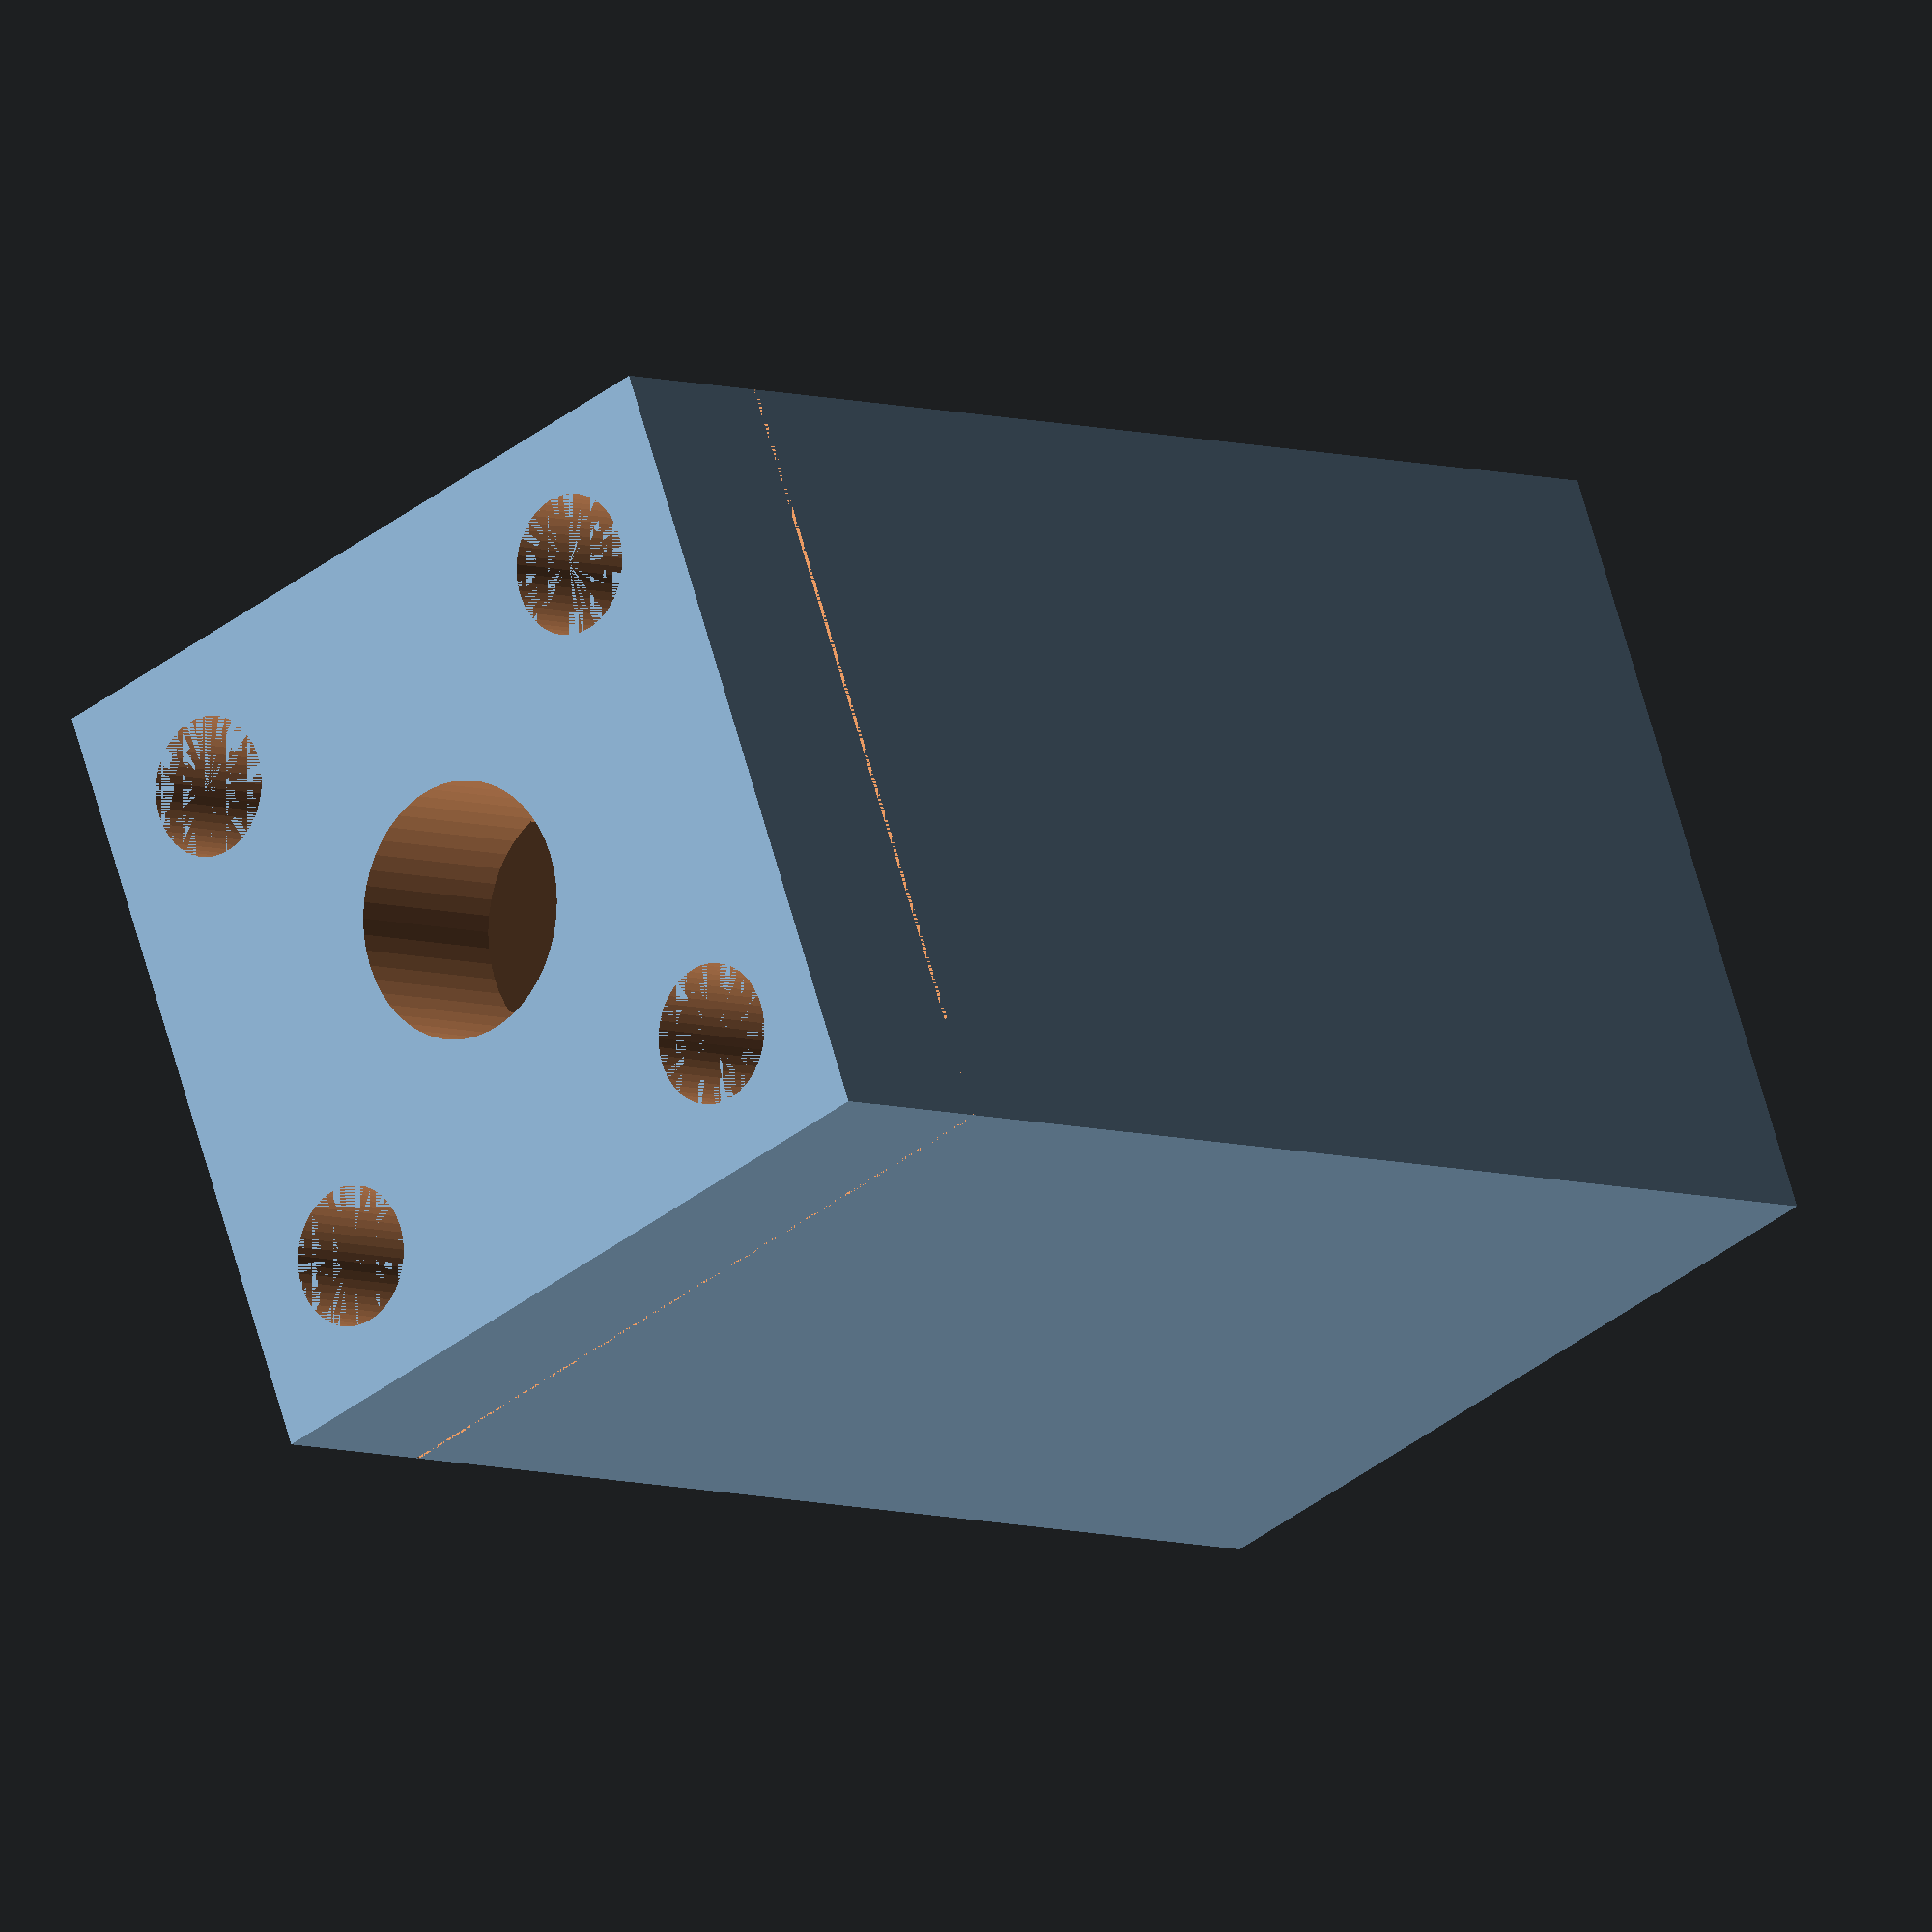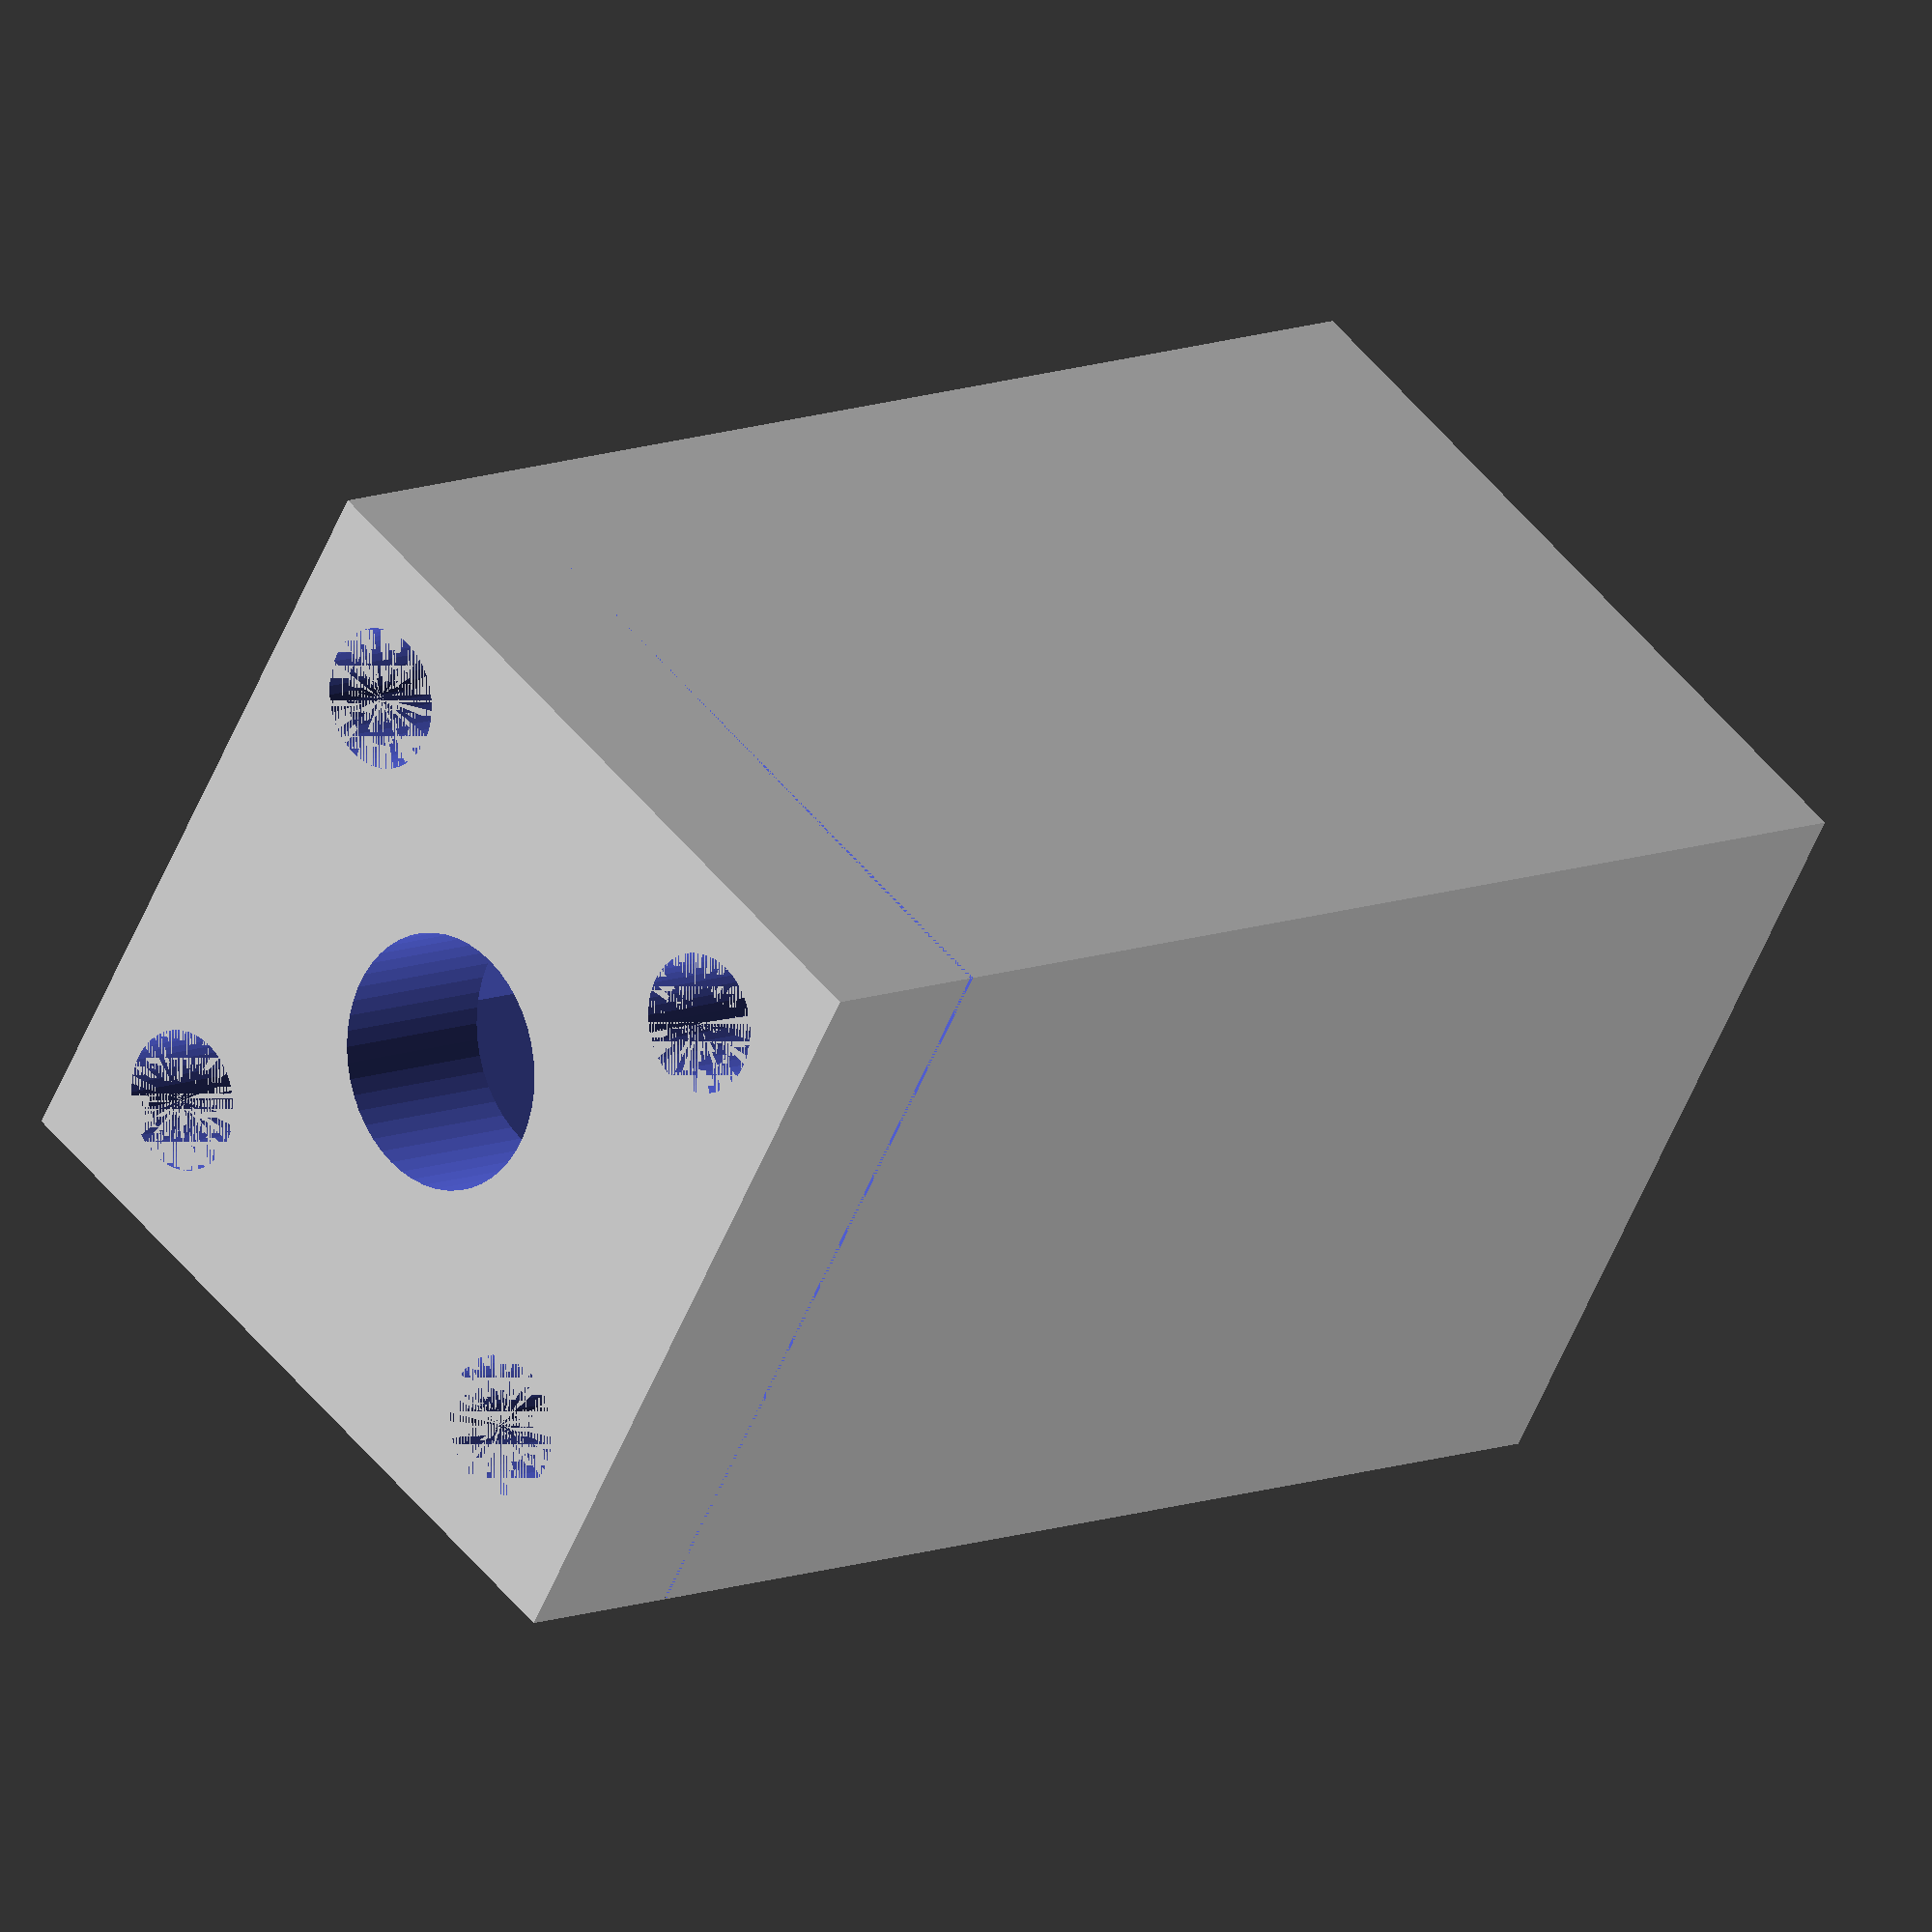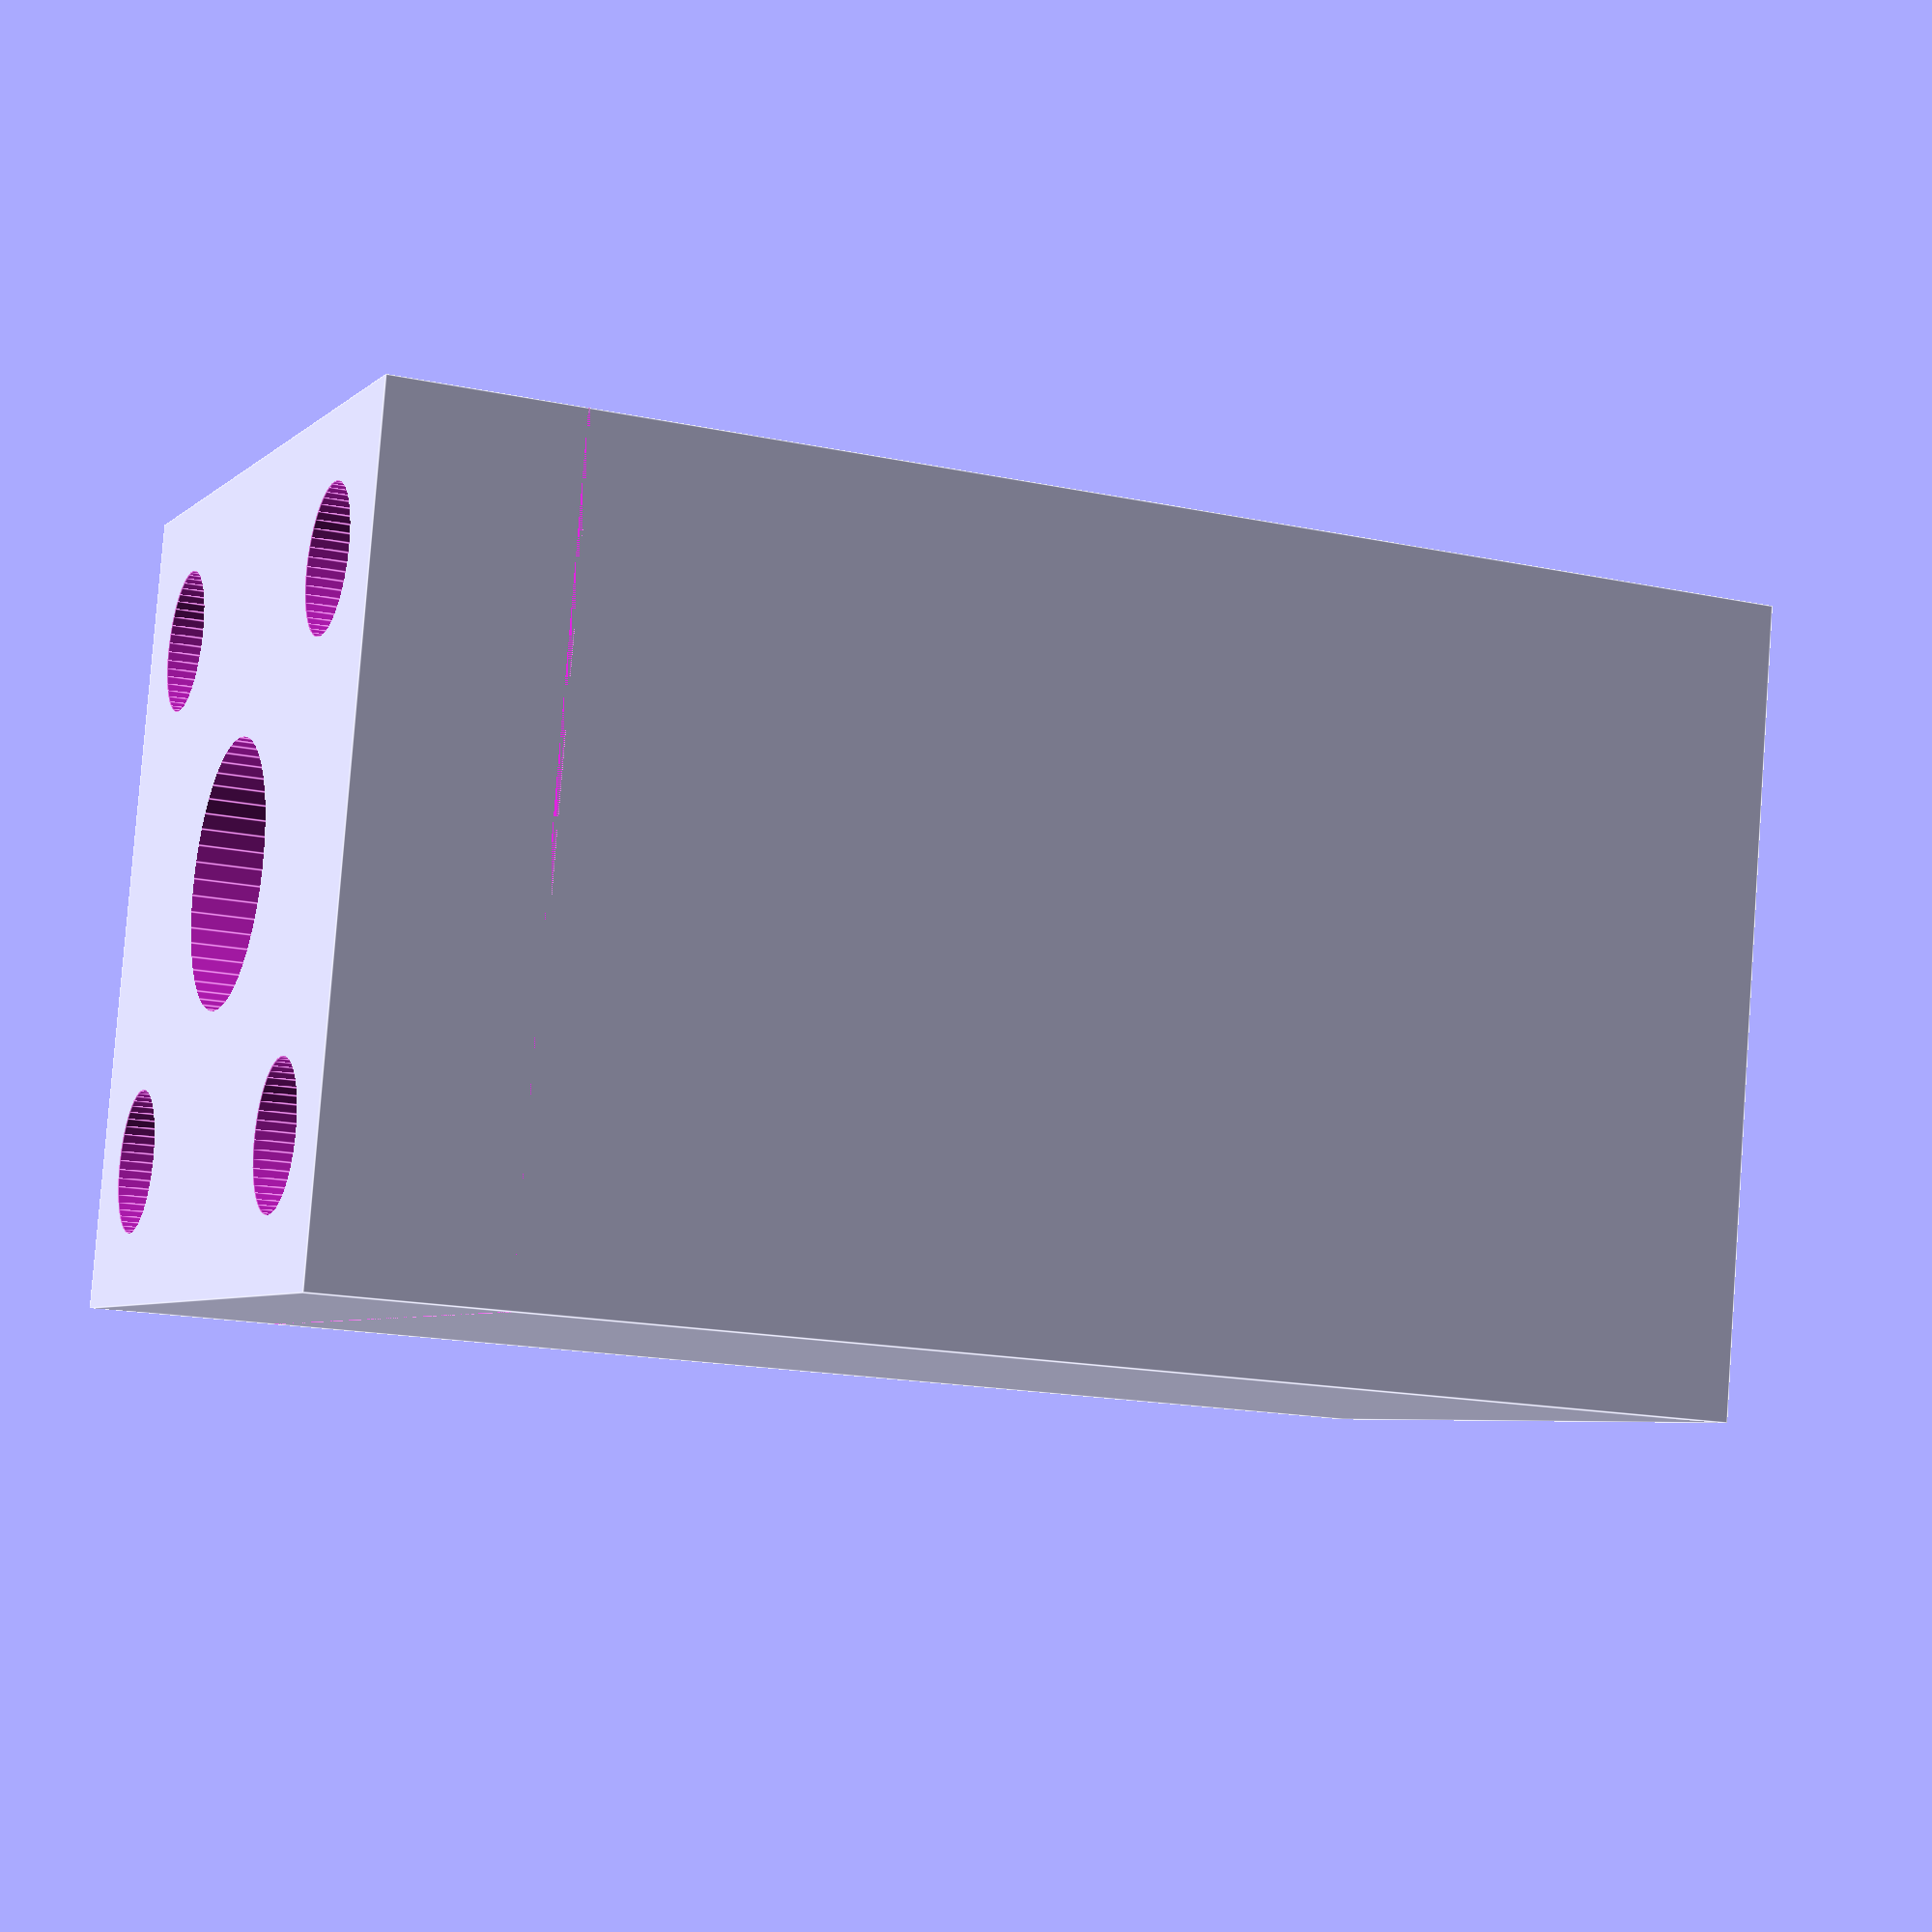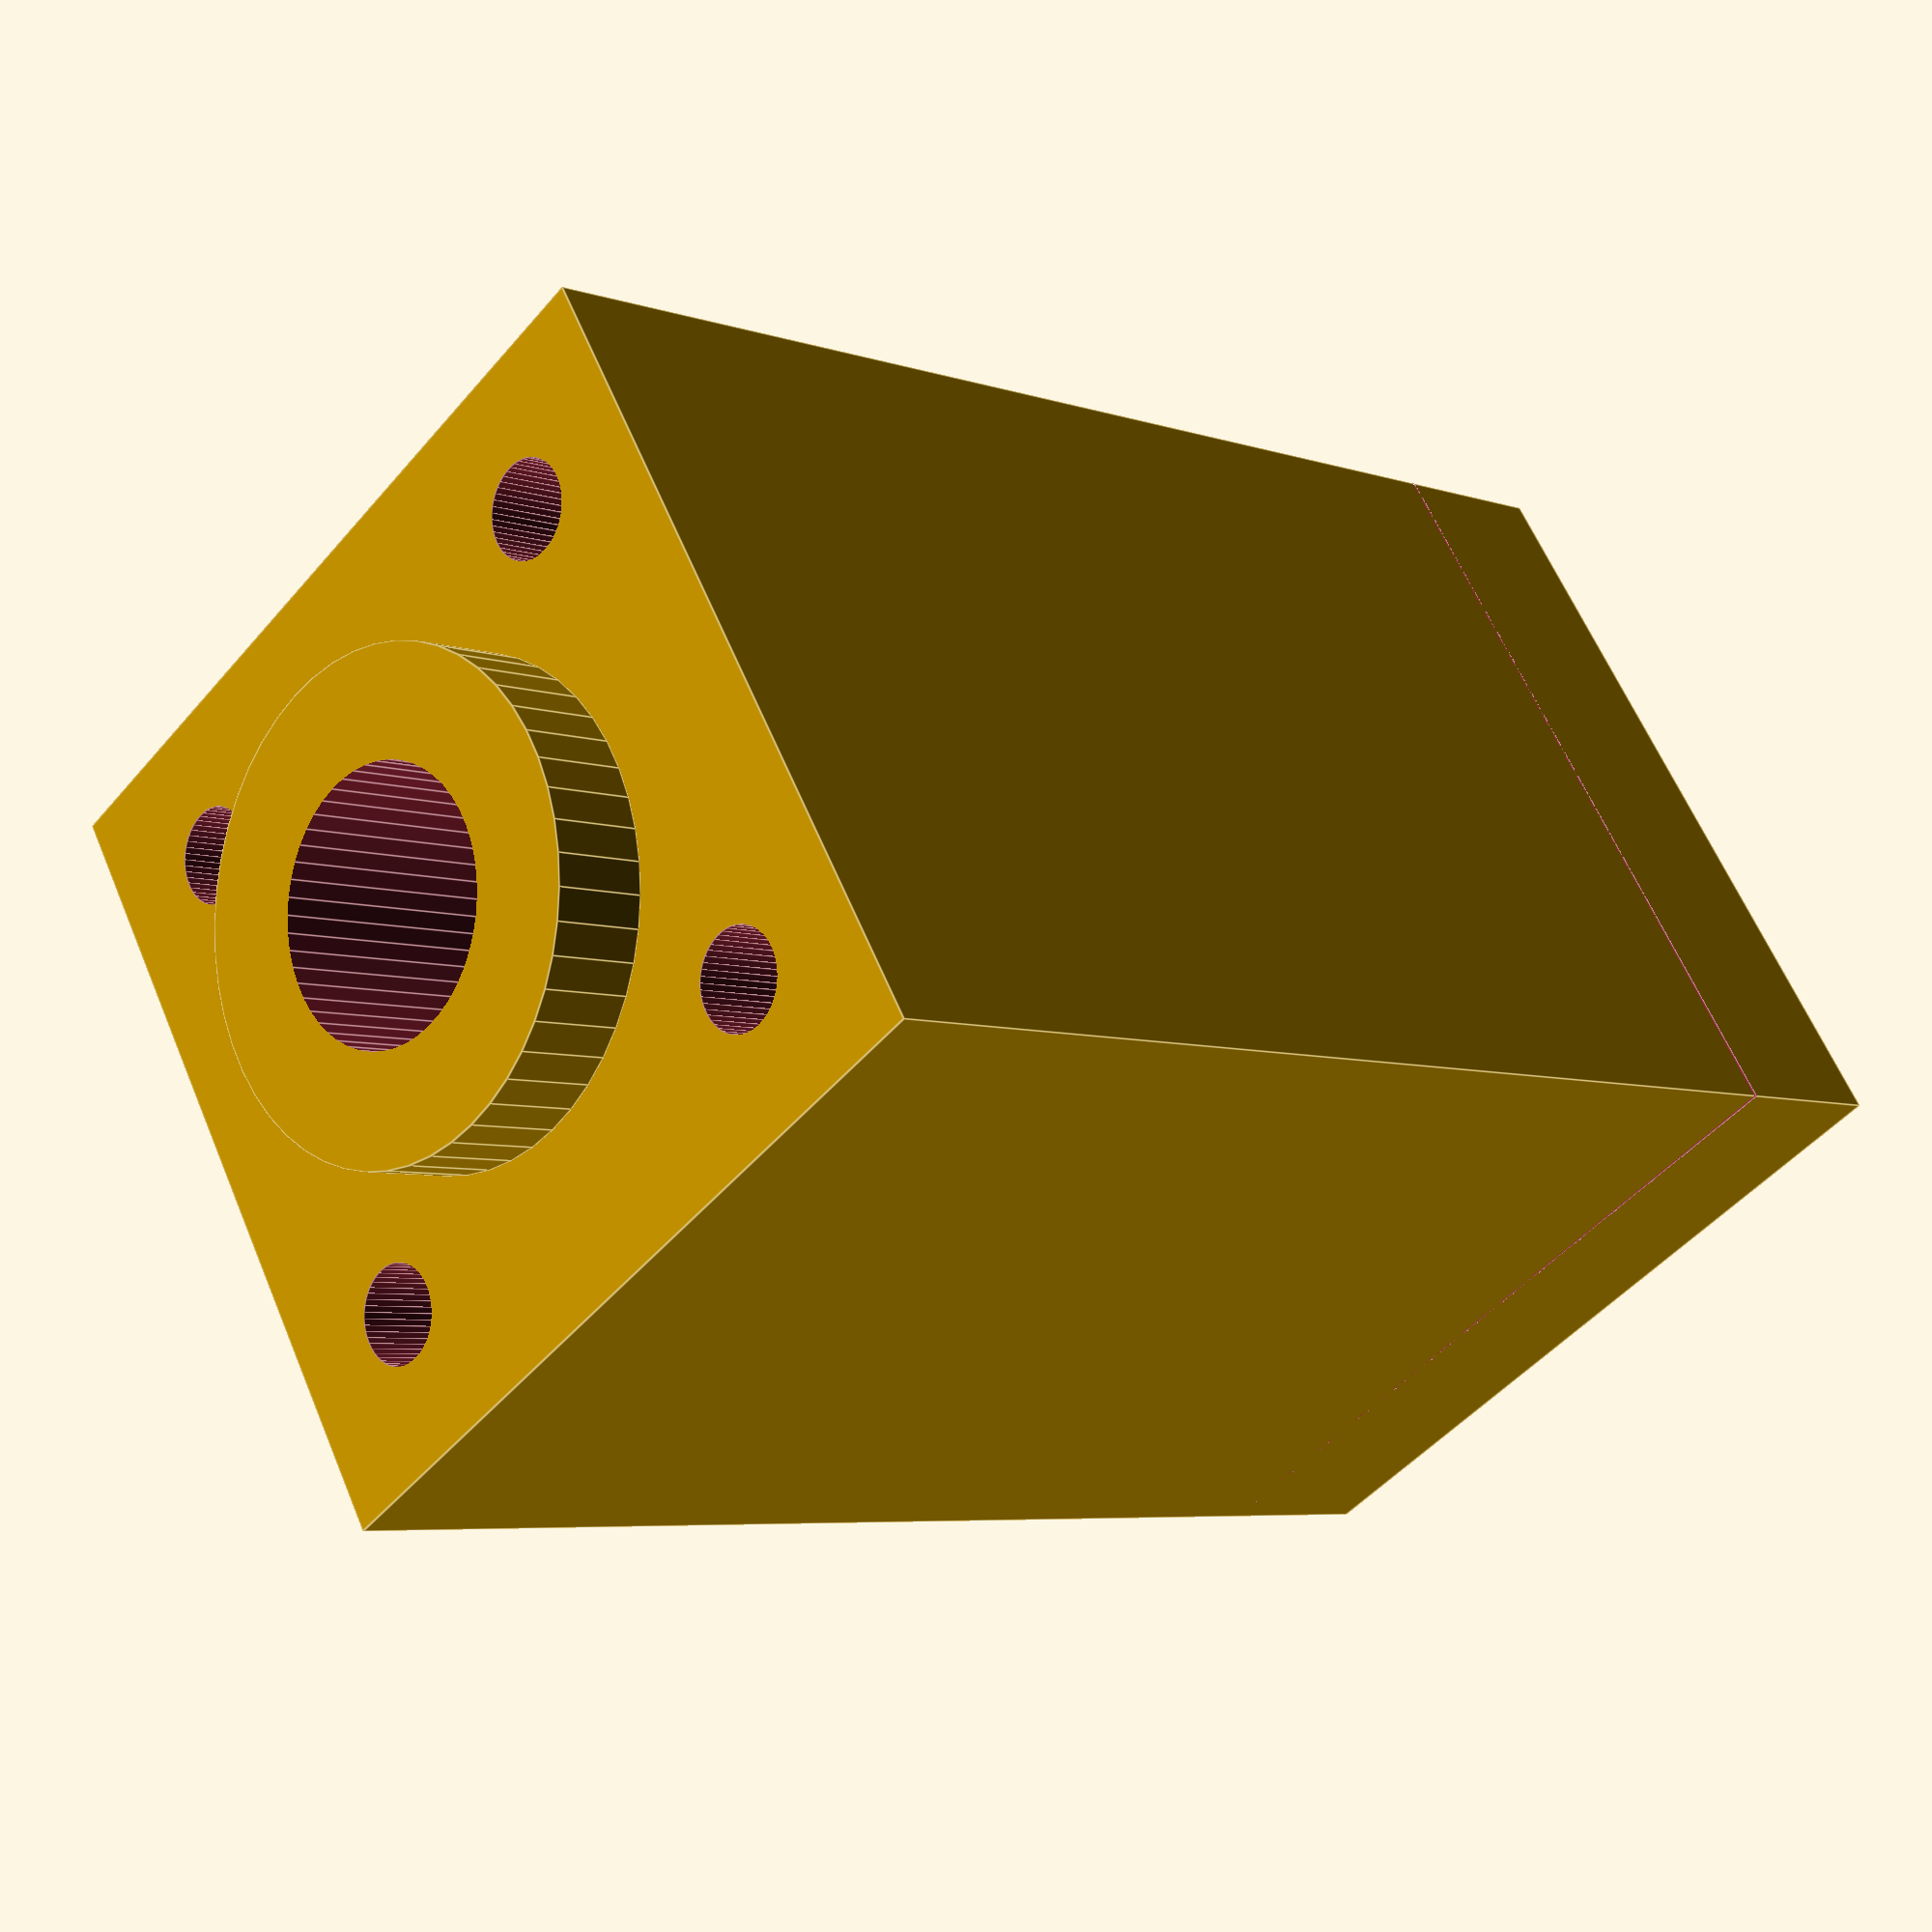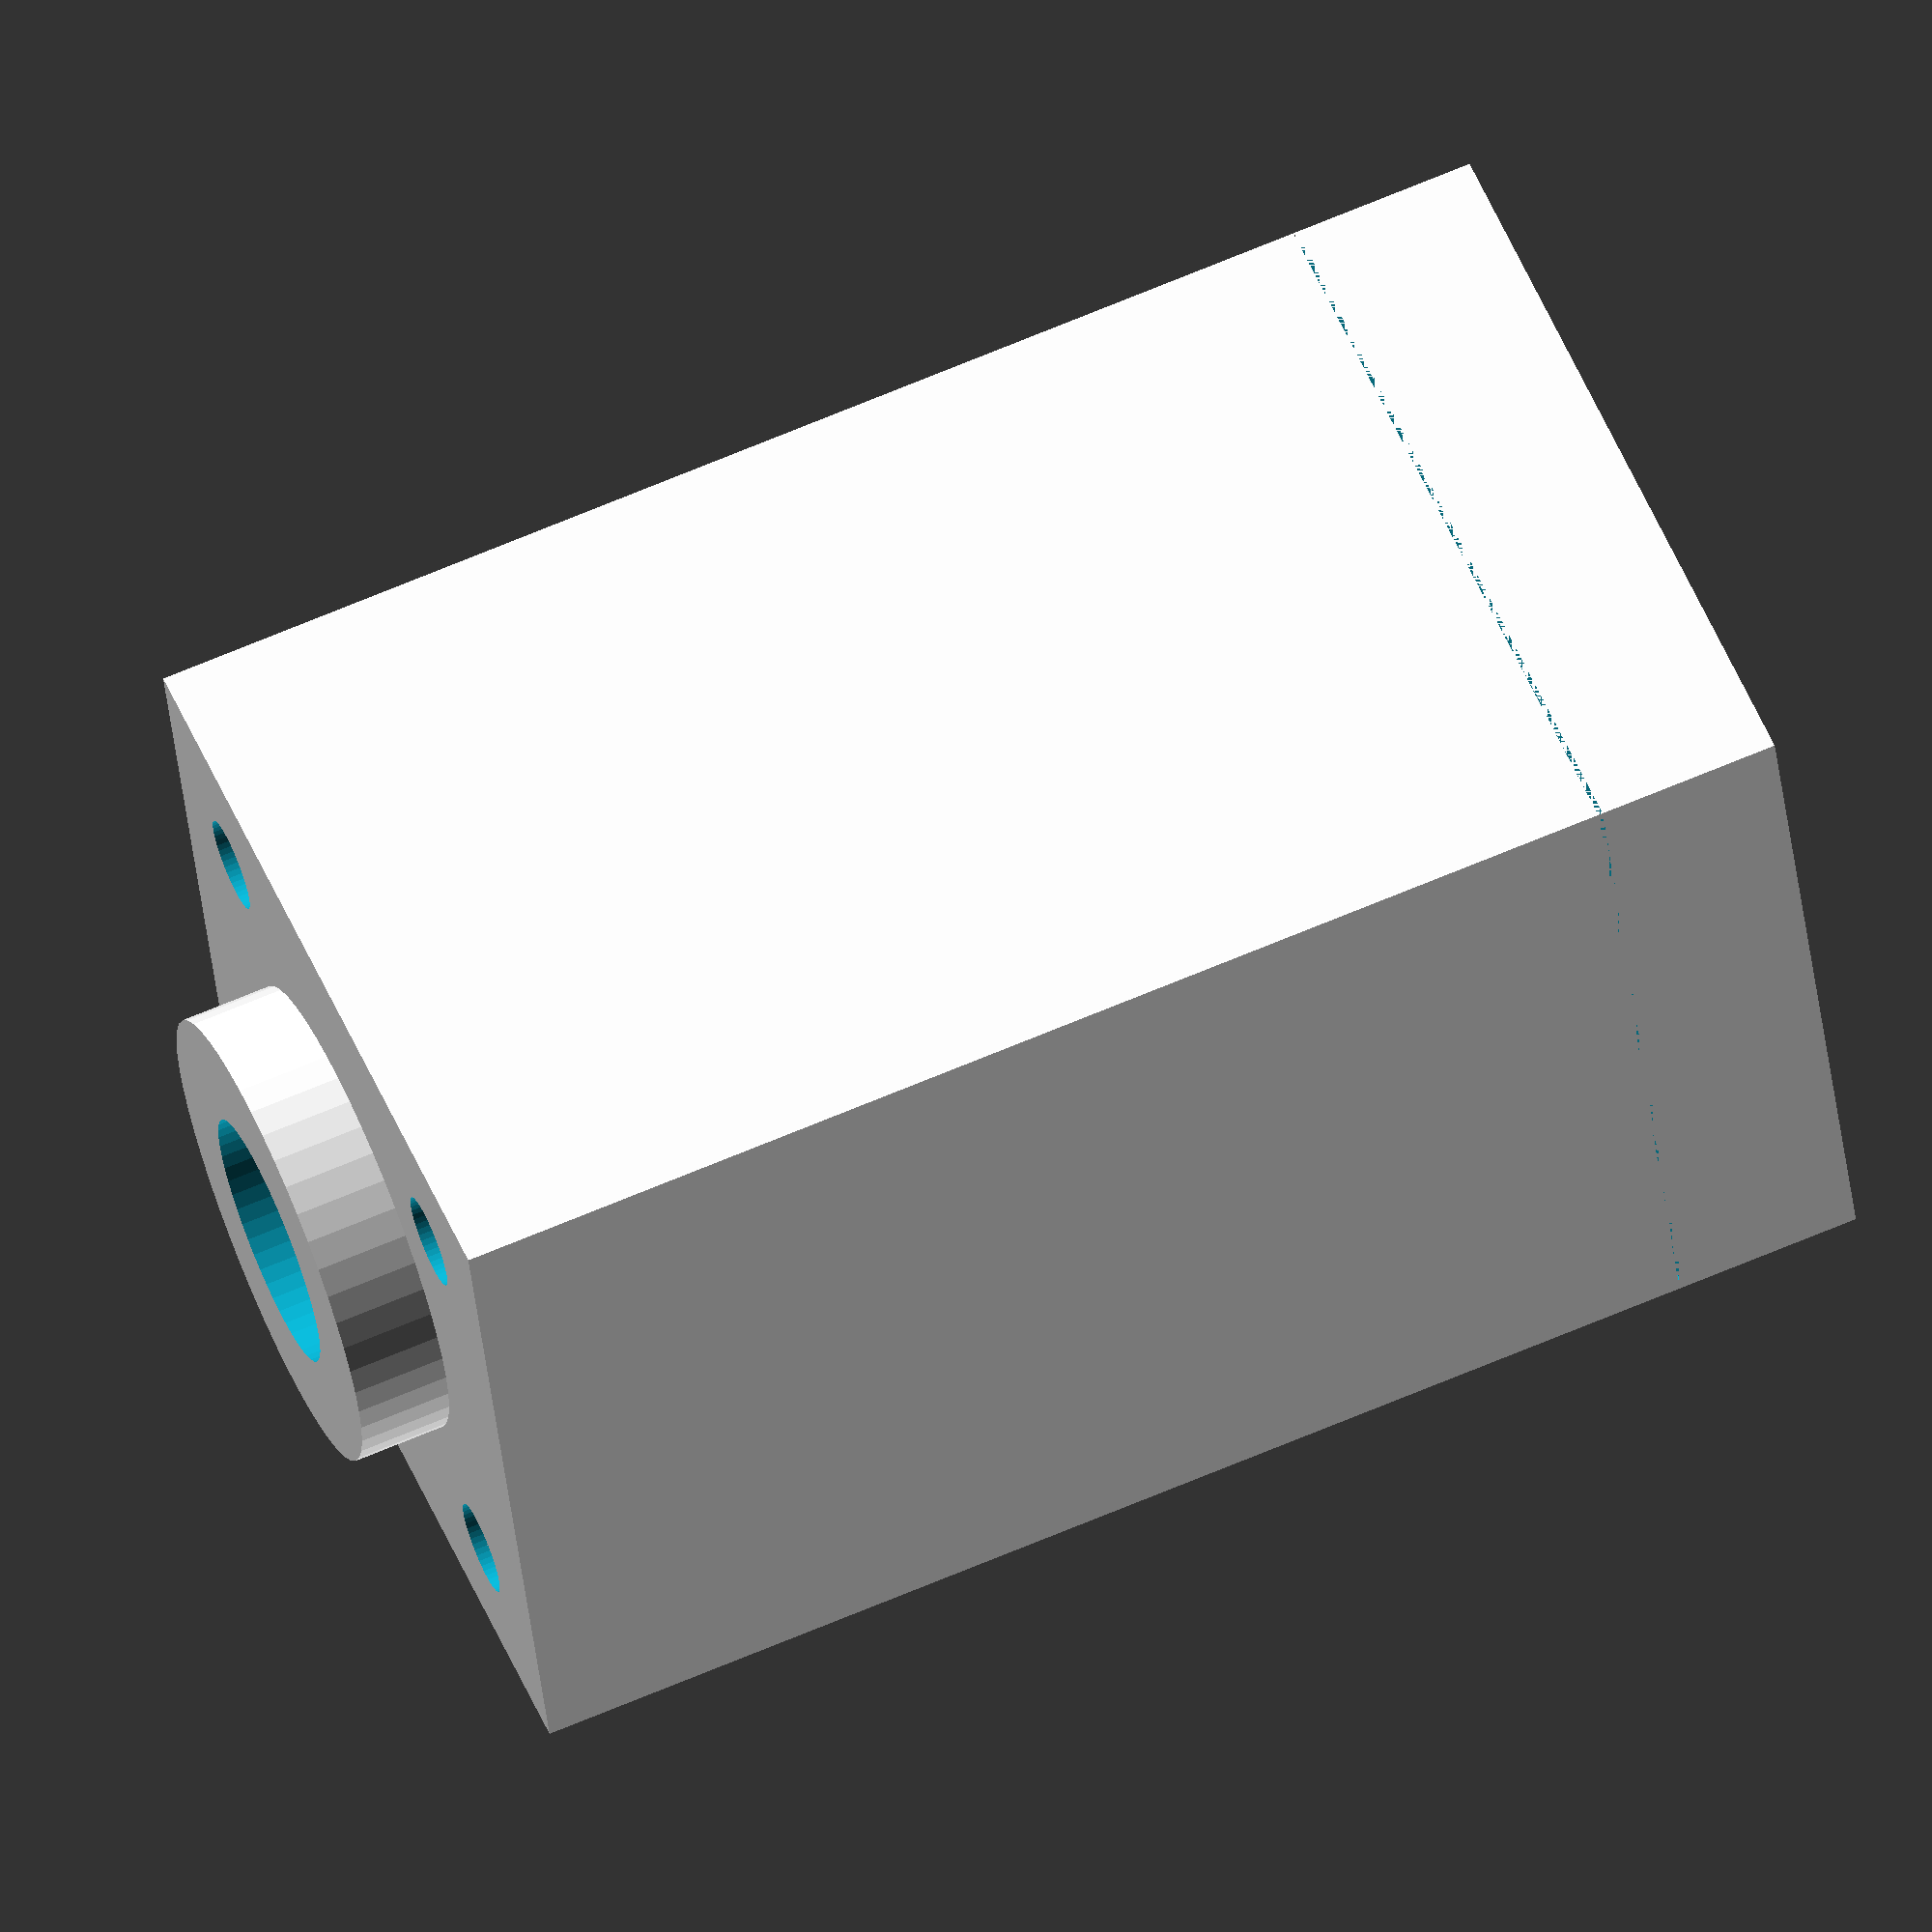
<openscad>
podizac_xy=17;
podizac_h=30;

sarafi_xy=11;
sarafi_navoj_d=2.0; // rupa za navoj sarafa
sarafi_prolaz_d=3.0;
// sarafi_h=10; // dubina rupe za saraf

krug_d=10;
krug_h=2;

rez_h=4; // dužina odrezanog dijela
rez_d=0.1; // veličina samog reza

matica_d=7;  // veličina 6-kutne rupe za maticu = otvor ključa
matica_h=20.2; // dubina rupe za 2 matice (svaka 10 mm)

sipka_d=5.5; // rupa za navojnu šipku, dosta lufta

gore=1; // napravi gornji dio
dolje=1; // napravi donji dio

union()
{
  difference()
  {
    union()
    {
      cube([podizac_xy, podizac_xy,podizac_h],center=true);
      translate([0,0,podizac_h/2+krug_h/2])
        cylinder(d=krug_d,h=krug_h,$fn=50,center=true);
    }  
    union()
    {
      // sarafi kroz sve
      for(i=[0:3])
        rotate([0,0,90*i])
        {
          // navoj sarafa
          translate([sarafi_xy/2,sarafi_xy/2,0])
            cylinder(d=sarafi_navoj_d,h=podizac_h+0.001,$fn=50,center=true);
          // rupa kroz donji odrezani dio
          translate([sarafi_xy/2,sarafi_xy/2,-podizac_h/2+rez_h/2])
            cylinder(d=sarafi_prolaz_d,h=rez_h+0.001,$fn=50,center=true);
  
        }
      // rez koji odvaja 2 dijela polovice
      translate([0,0,-podizac_h/2+rez_h])
        cube([podizac_xy,podizac_xy,rez_d],center=true);

      // skorz uklonit donji dio
      if( dolje == 0 )
      {
        translate([0,0,-podizac_h/2+rez_h/2])
          cube([podizac_xy,podizac_xy,rez_h+0.001],center=true);
      }

      // skorz uklonit gornji dio
      if( gore == 0 )
      {
        translate([0,0,-podizac_h/2+rez_h+(podizac_h+krug_h-rez_h)/2])
          cube([podizac_xy,podizac_xy,(podizac_h+krug_h-rez_h)+0.001],center=true);
      }

      // rupa za navojnu šipku
      cylinder(d=sipka_d,h=2*podizac_h,$fn=50,center=true);
      // 6-kutna rupa za matice
      translate([0,0,(-podizac_h/2+rez_h)+matica_h/2])
        cylinder(d=matica_d*2/sqrt(3),h=matica_h+0.001,$fn=6,center=true);
    }
  }
}


if(0)
{

}
</openscad>
<views>
elev=185.7 azim=21.5 roll=318.1 proj=o view=wireframe
elev=169.9 azim=58.1 roll=316.1 proj=o view=solid
elev=196.7 azim=259.3 roll=293.5 proj=p view=edges
elev=185.6 azim=238.0 roll=136.7 proj=p view=edges
elev=292.5 azim=165.1 roll=66.9 proj=o view=solid
</views>
